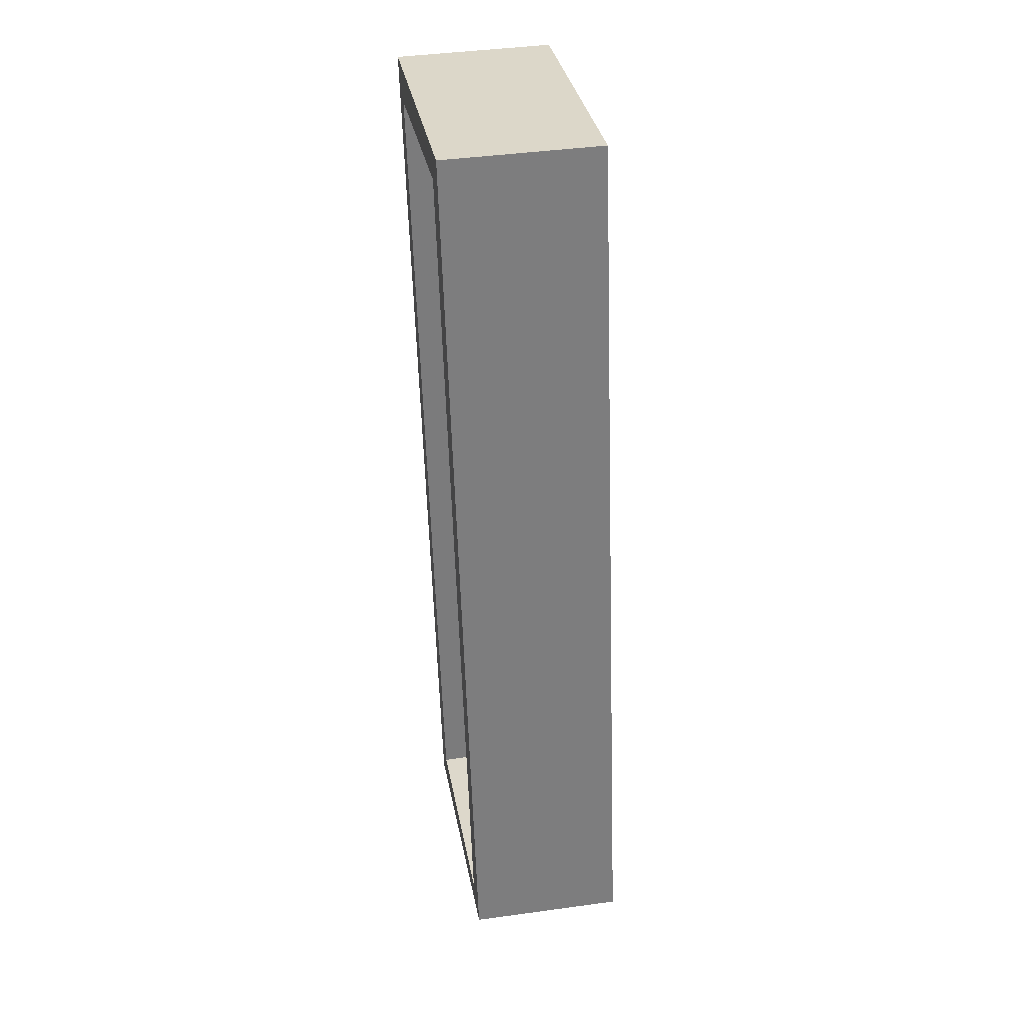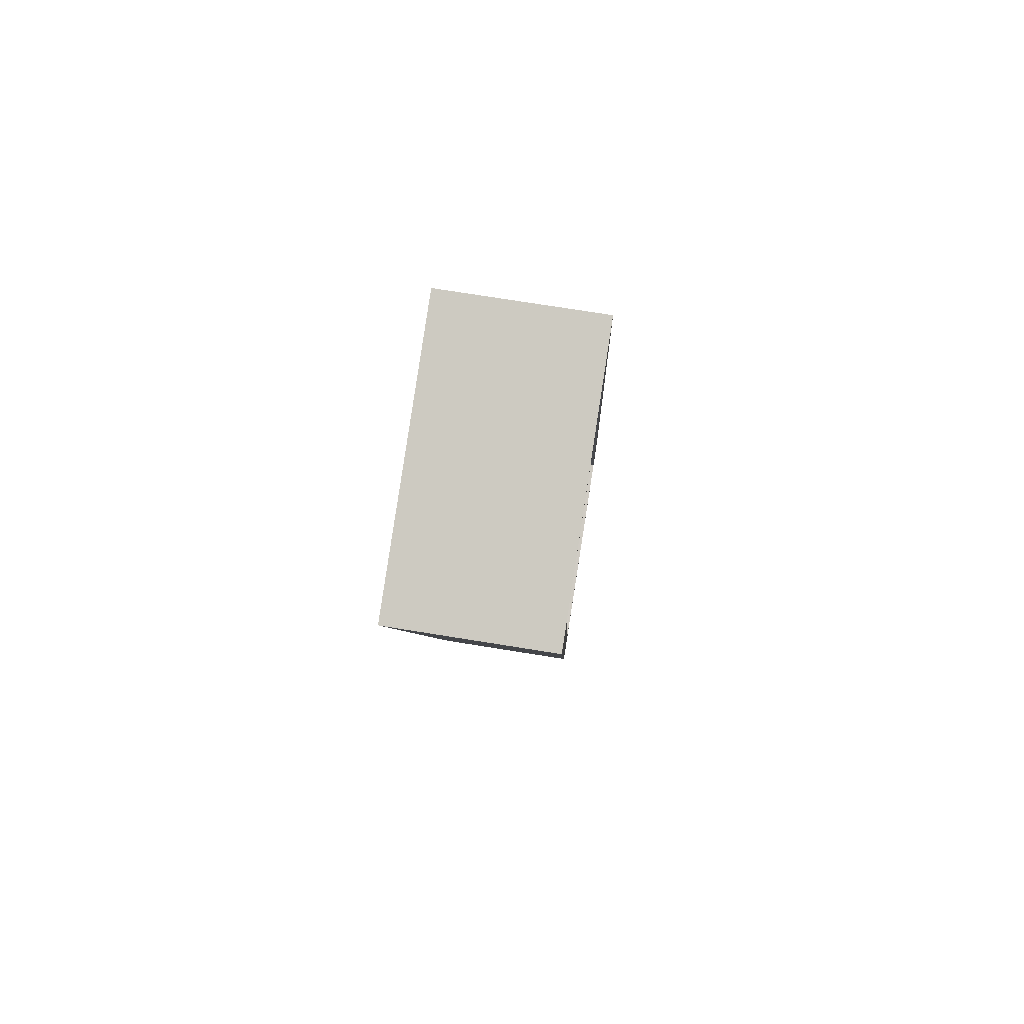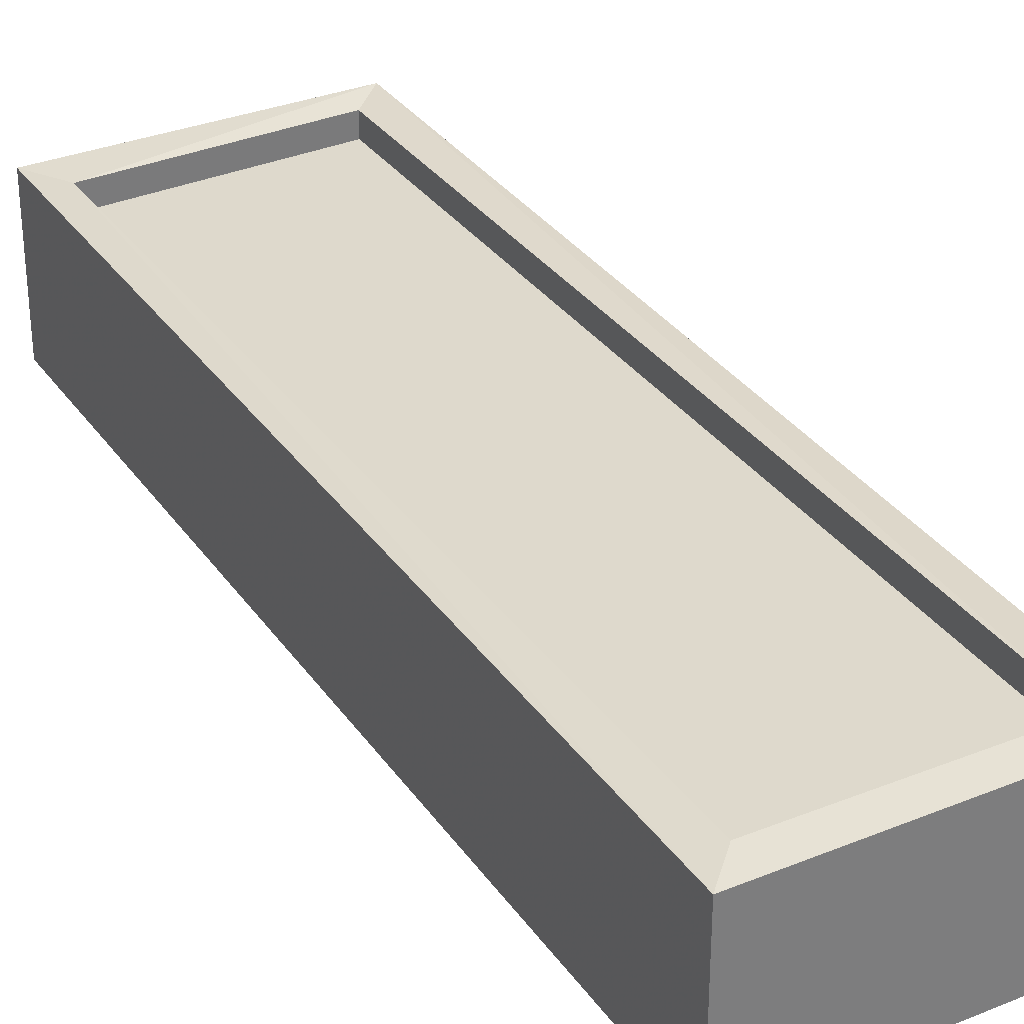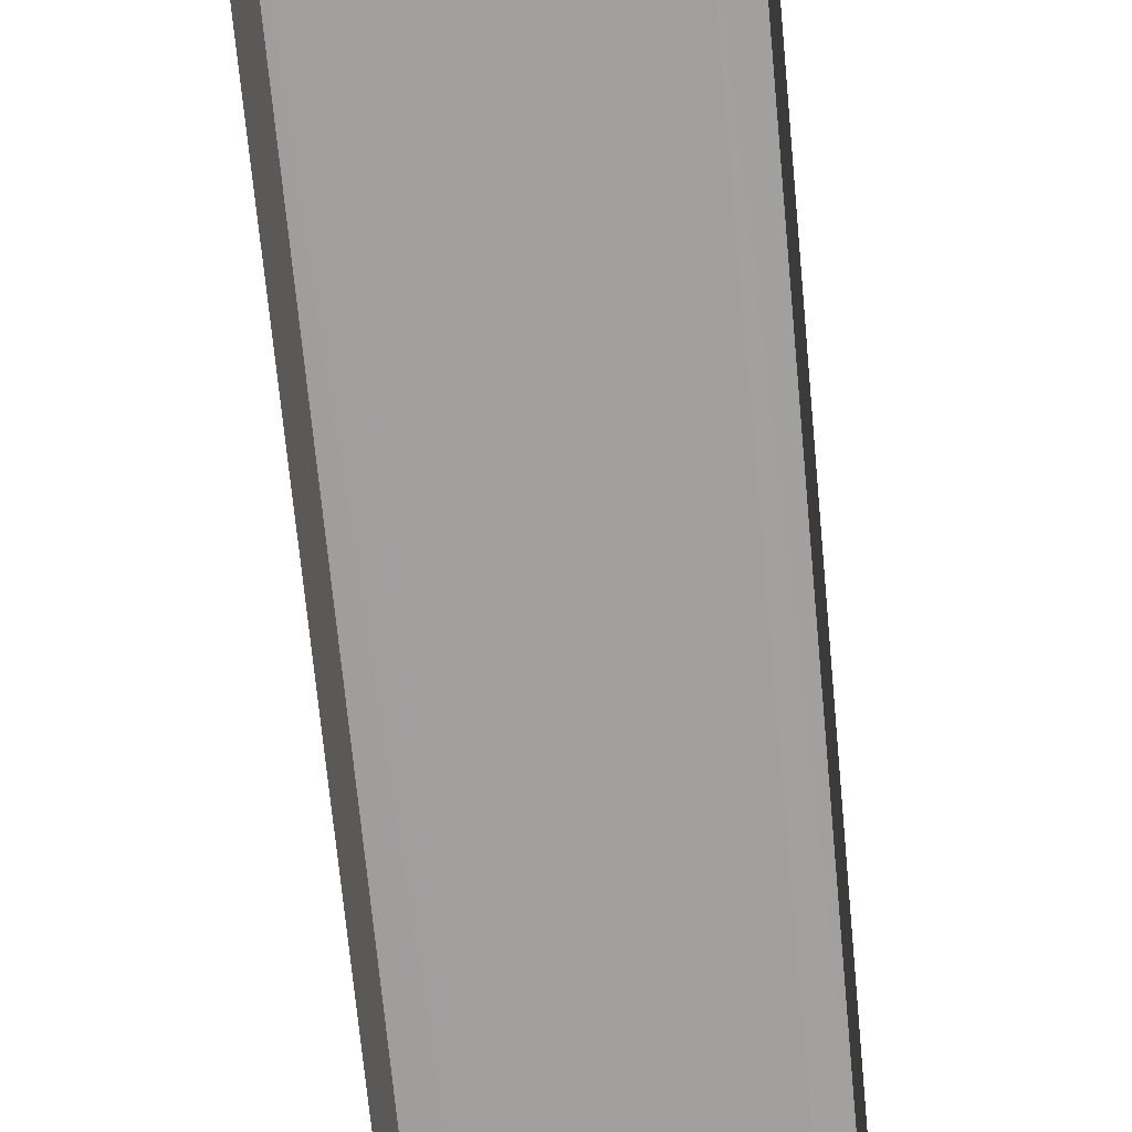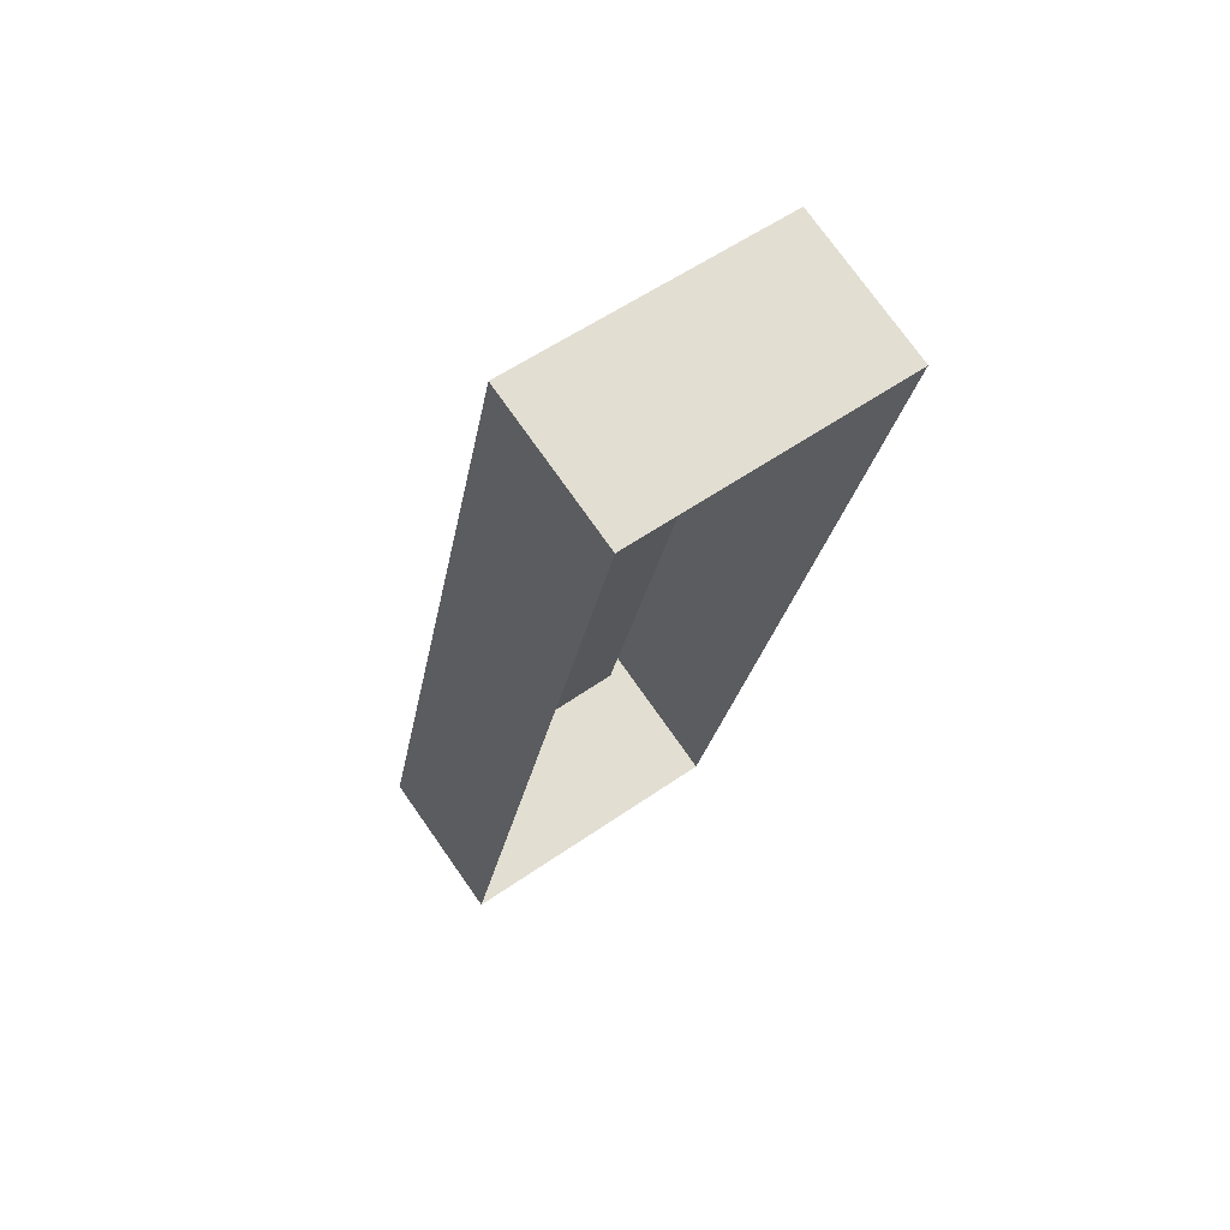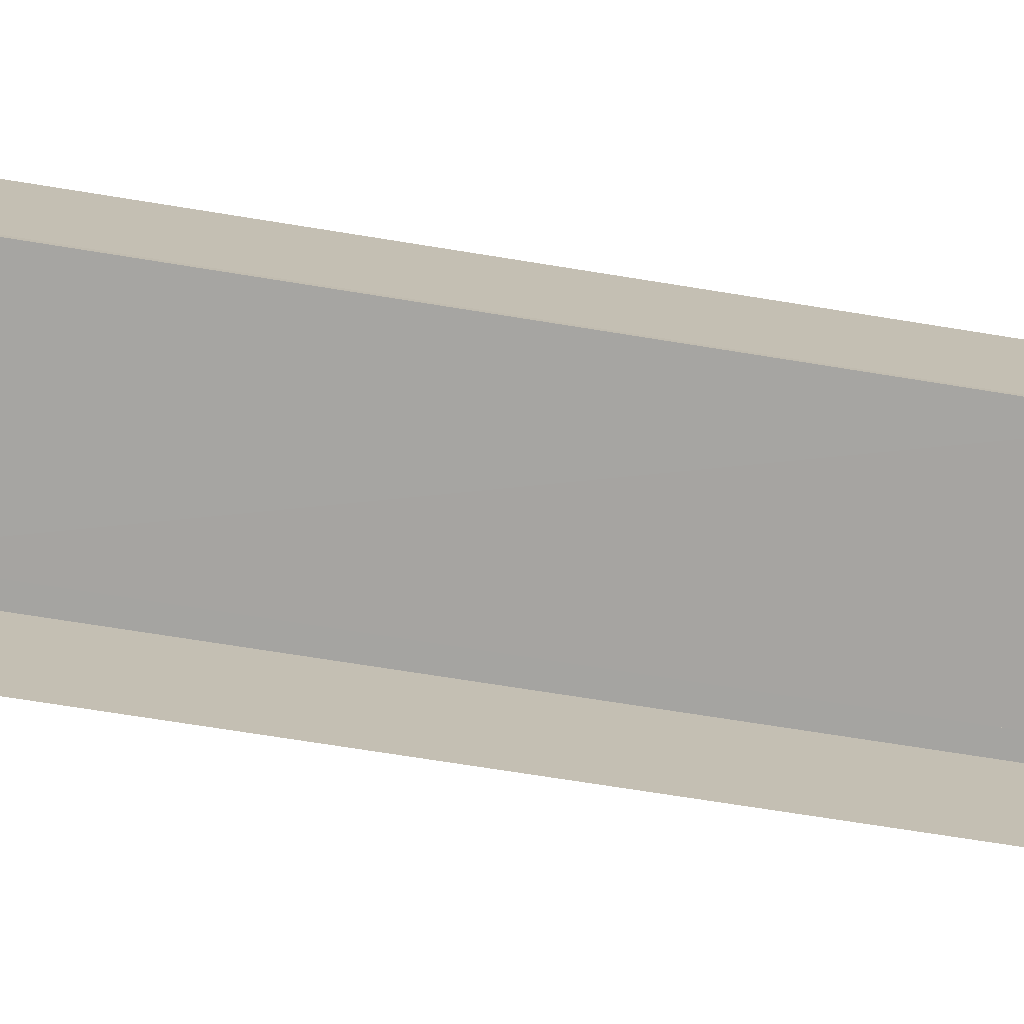
<metadata>
{"format":"obj","ext":"obj","renderer":"f3d","projection":"perspective","resolution":1024,"background":"white","views":[{"elev":42.4,"azim":80.1,"up":"+Y"},{"elev":74.6,"azim":-81.0,"up":"+Y"},{"elev":32.5,"azim":-18.5,"up":"+Z"},{"elev":-71.4,"azim":-163.8,"up":"+Z"},{"elev":73.7,"azim":144.9,"up":"+Y"},{"elev":-73.5,"azim":-88.2,"up":"+Z"}]}
</metadata>
<code>
v 1.236e+05 7.857e+05 17.86
v 1.236e+05 7.857e+05 17.86
v 1.236e+05 7.857e+05 17.86
v 1.236e+05 7.857e+05 17.86
v 1.236e+05 7.857e+05 19.14
v 1.236e+05 7.857e+05 19.14
v 1.236e+05 7.857e+05 19.14
v 1.236e+05 7.857e+05 19.14
v 1.236e+05 7.857e+05 19.39
v 1.236e+05 7.857e+05 19.39
v 1.236e+05 7.857e+05 19.39
v 1.236e+05 7.857e+05 19.39
v 1.236e+05 7.857e+05 19.39
v 1.236e+05 7.857e+05 19.39
v 1.236e+05 7.857e+05 19.39
v 1.236e+05 7.857e+05 19.39
f 1 2 3
f 4 1 3
f 5 6 7
f 8 5 7
f 9 10 11
f 12 13 14
f 12 11 10
f 9 11 15
f 16 12 14
f 11 12 16
f 14 13 9
f 15 14 9
f 14 8 7
f 16 14 7
f 11 7 6
f 11 16 7
f 15 6 5
f 15 11 6
f 15 5 8
f 14 15 8
f 10 4 3
f 12 10 3
f 9 1 4
f 10 9 4
f 9 2 1
f 9 13 2
f 12 3 2
f 13 12 2

</code>
